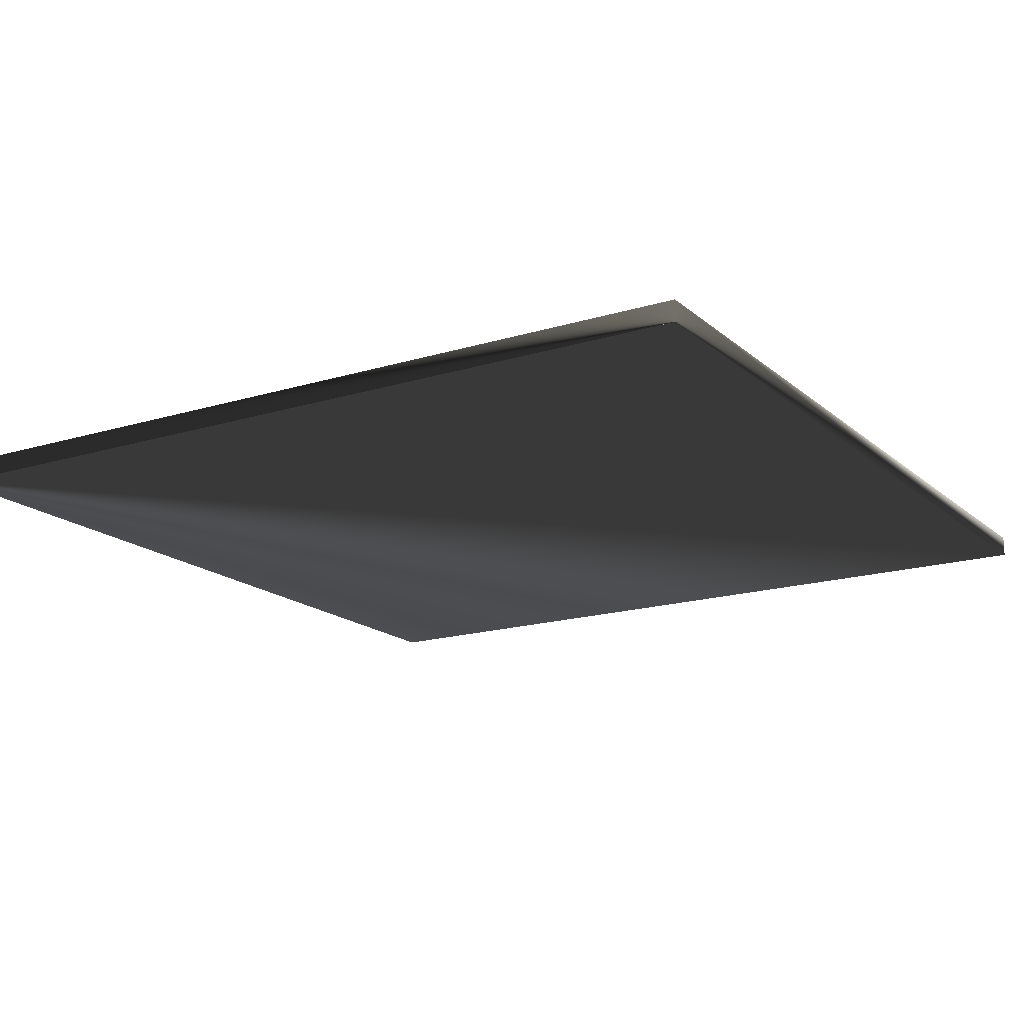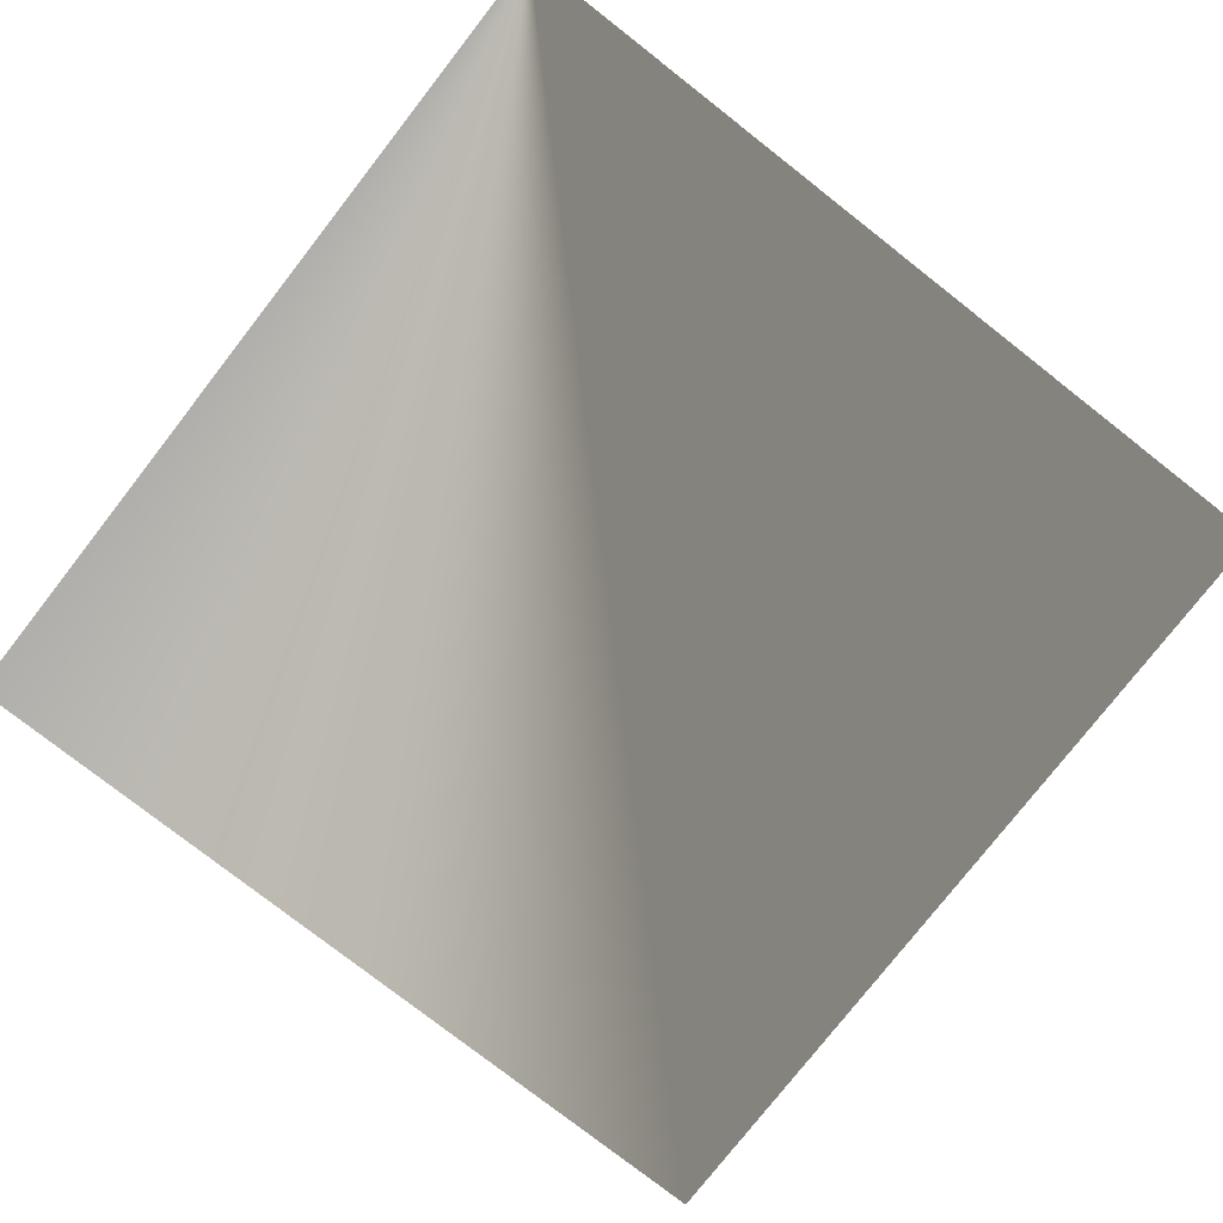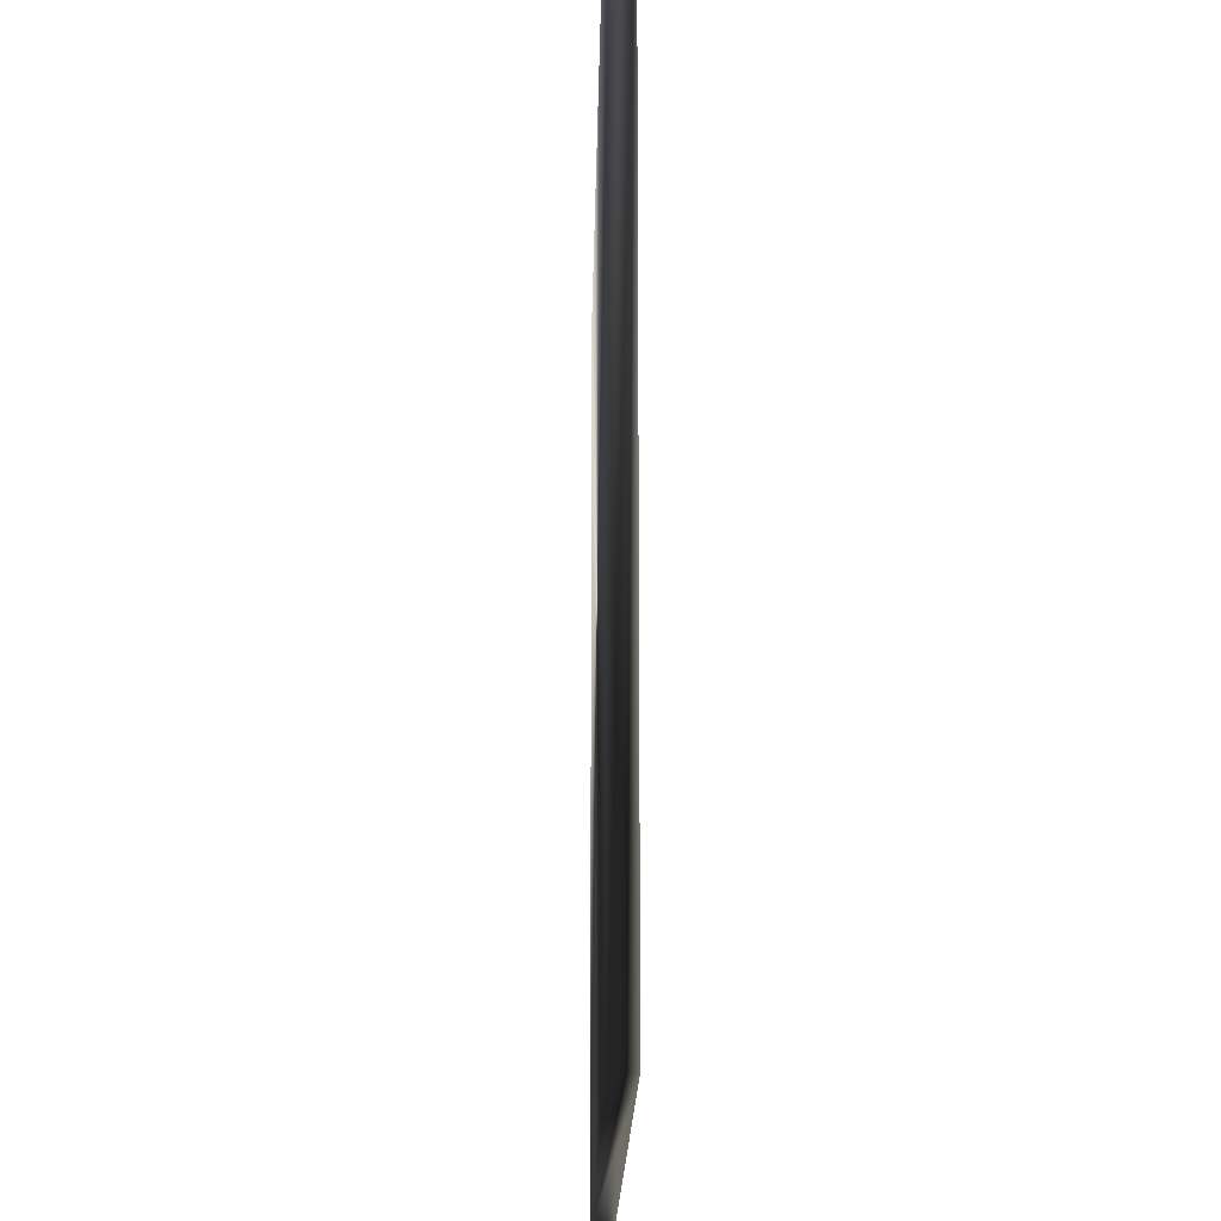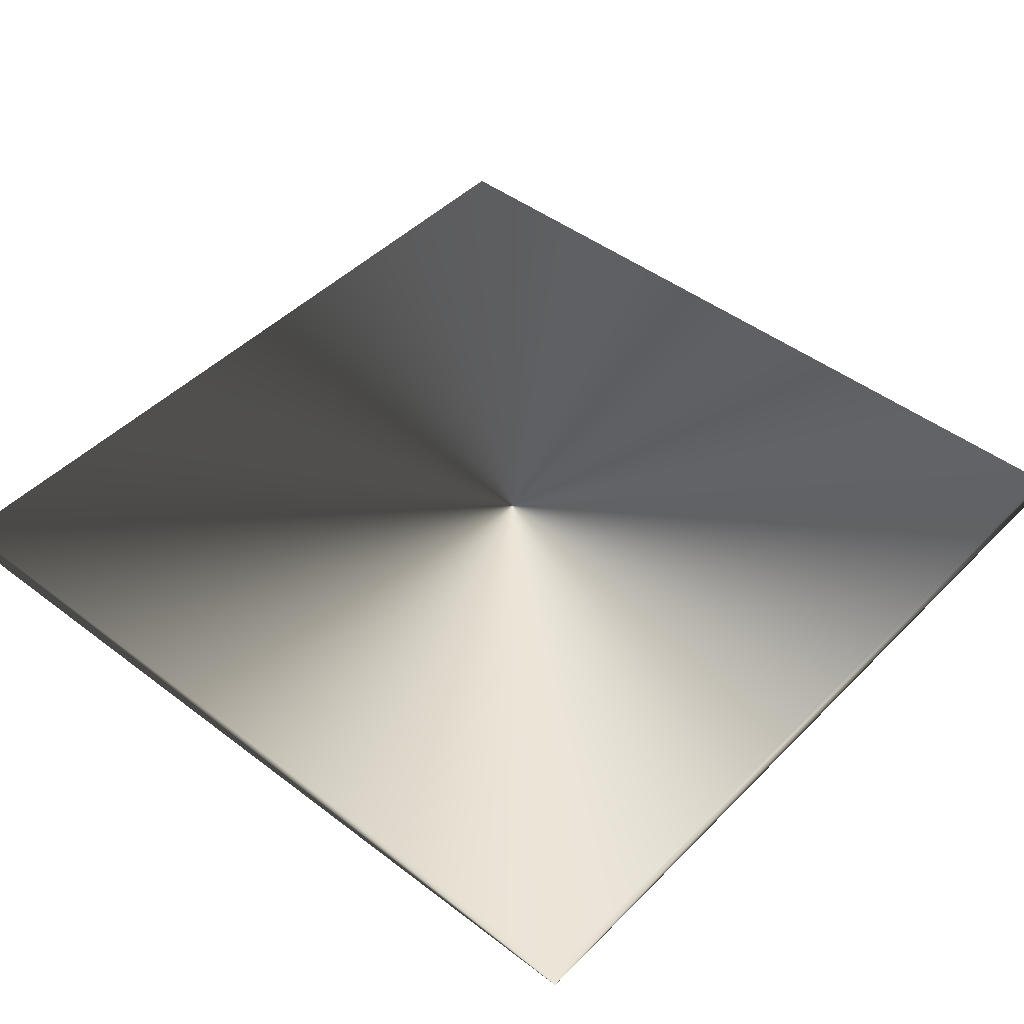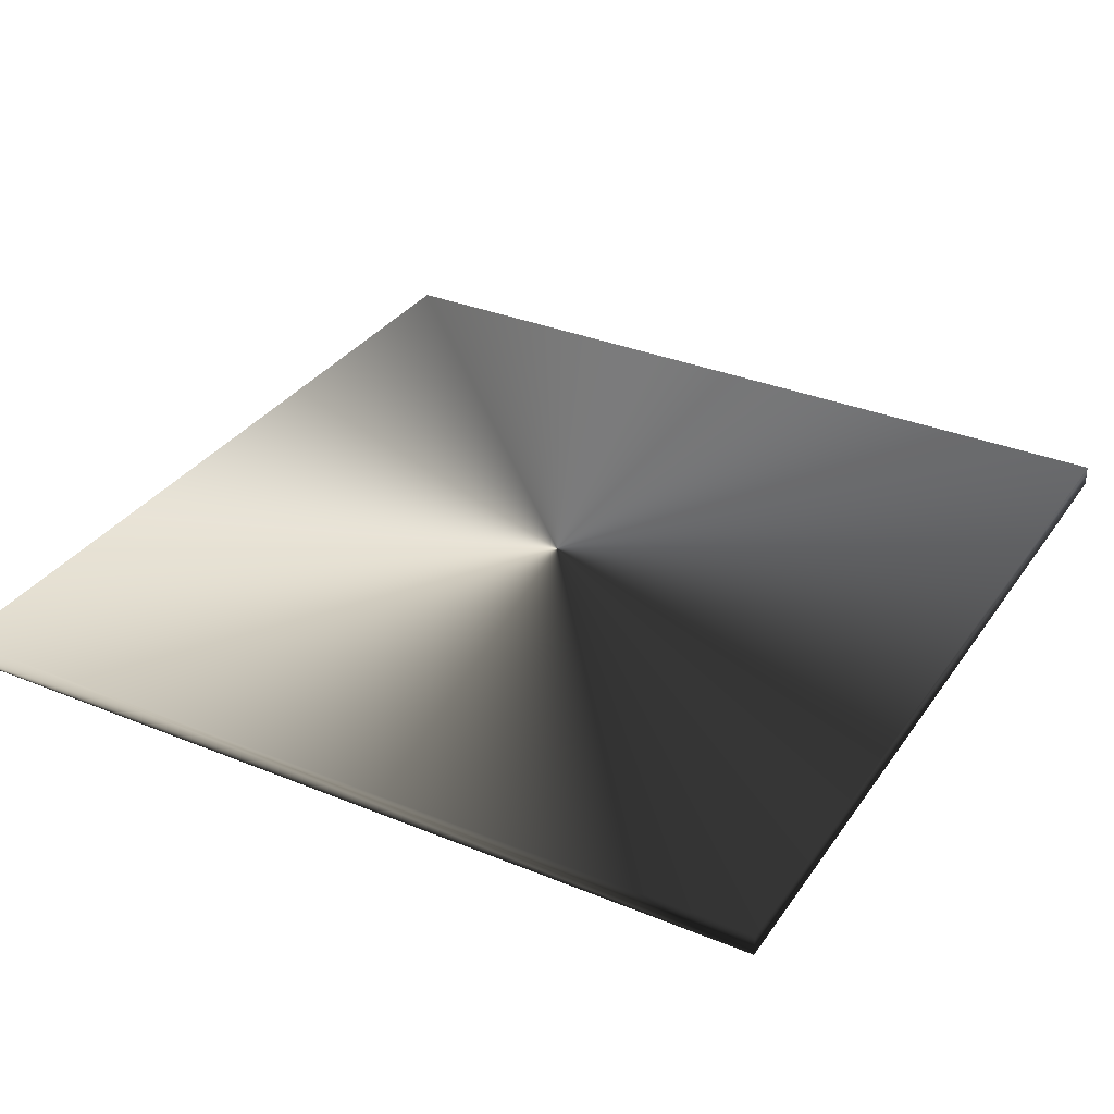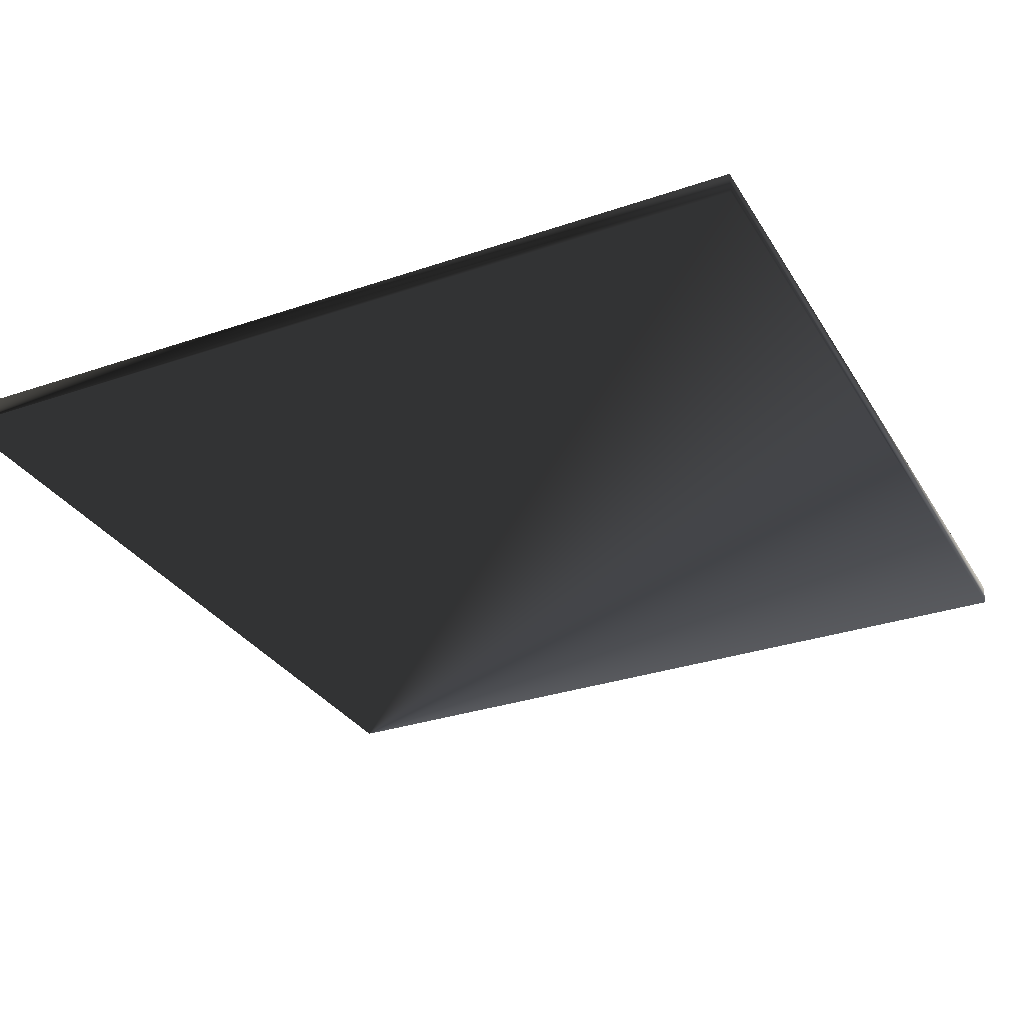
<metadata>
{"format":"obj","ext":"obj","renderer":"f3d","projection":"perspective","resolution":1024,"background":"white","views":[{"elev":-17.1,"azim":121.6,"up":"+Y"},{"elev":-78.0,"azim":52.0,"up":"+Y"},{"elev":-18.0,"azim":-91.0,"up":"+Z"},{"elev":45.9,"azim":131.2,"up":"+Y"},{"elev":33.3,"azim":-150.6,"up":"+Y"},{"elev":-30.9,"azim":-153.8,"up":"+Y"}]}
</metadata>
<code>
o Mesh.010
v 5 -0.03542 -5
v 5 -0.03542 5
v -5 -0.03542 5
v -5 -0.03542 -5
v -5 -0.2783 -5
v -5 -0.2783 5
v 5 -0.2783 5
v 5 -0.2783 -5
f 4 2 1
f 4 6 3
f 1 5 4
f 2 8 1
f 3 7 2
f 5 7 6
f 4 3 2
f 4 5 6
f 1 8 5
f 2 7 8
f 3 6 7
f 5 8 7

</code>
